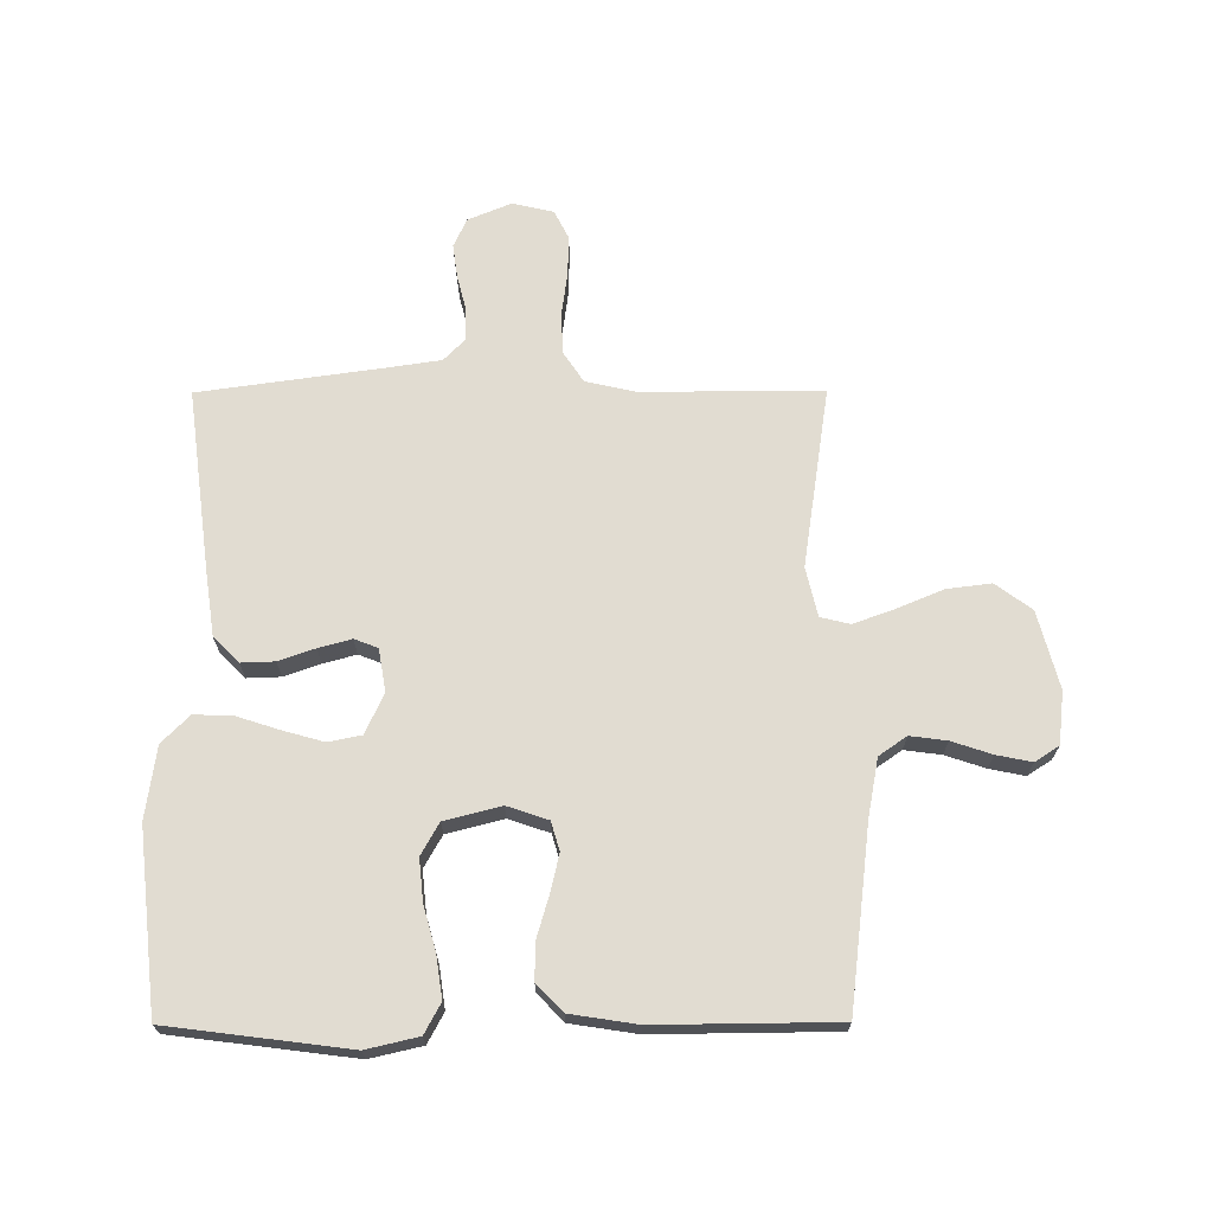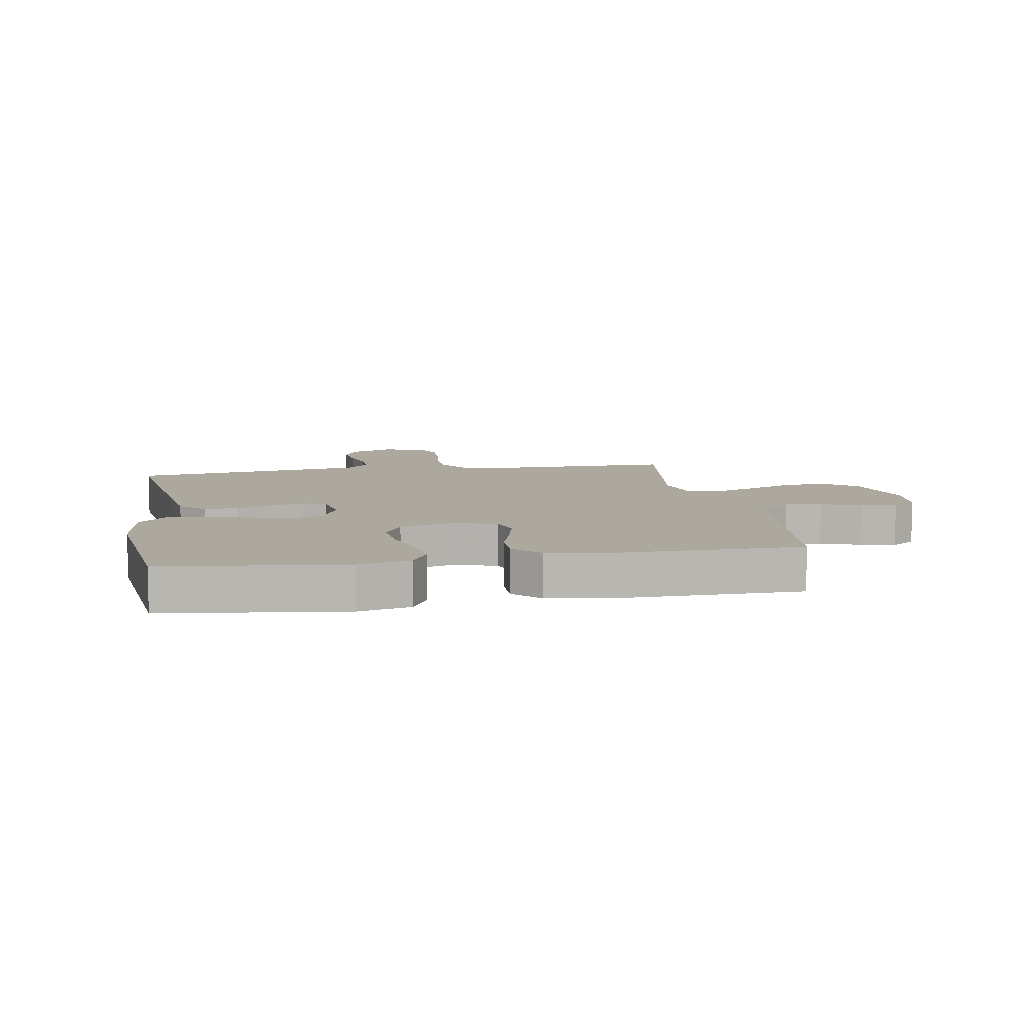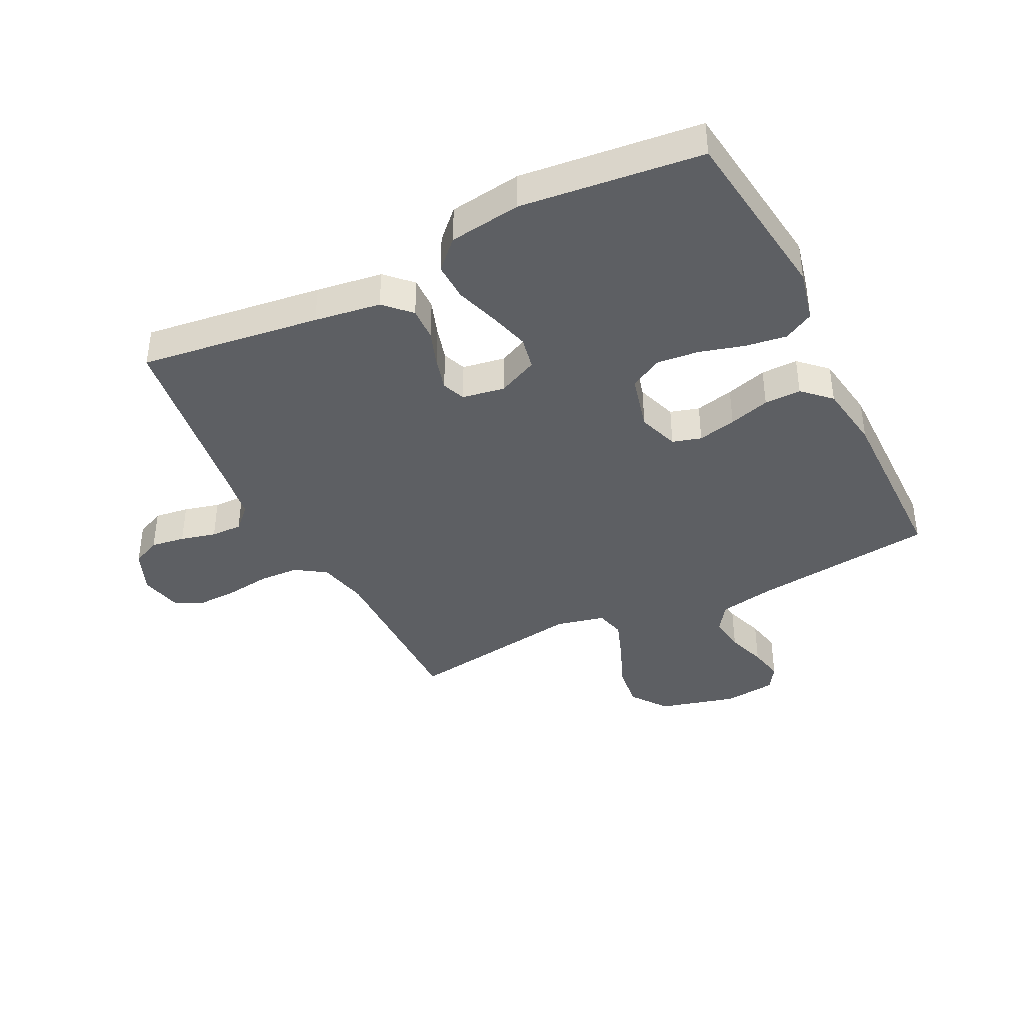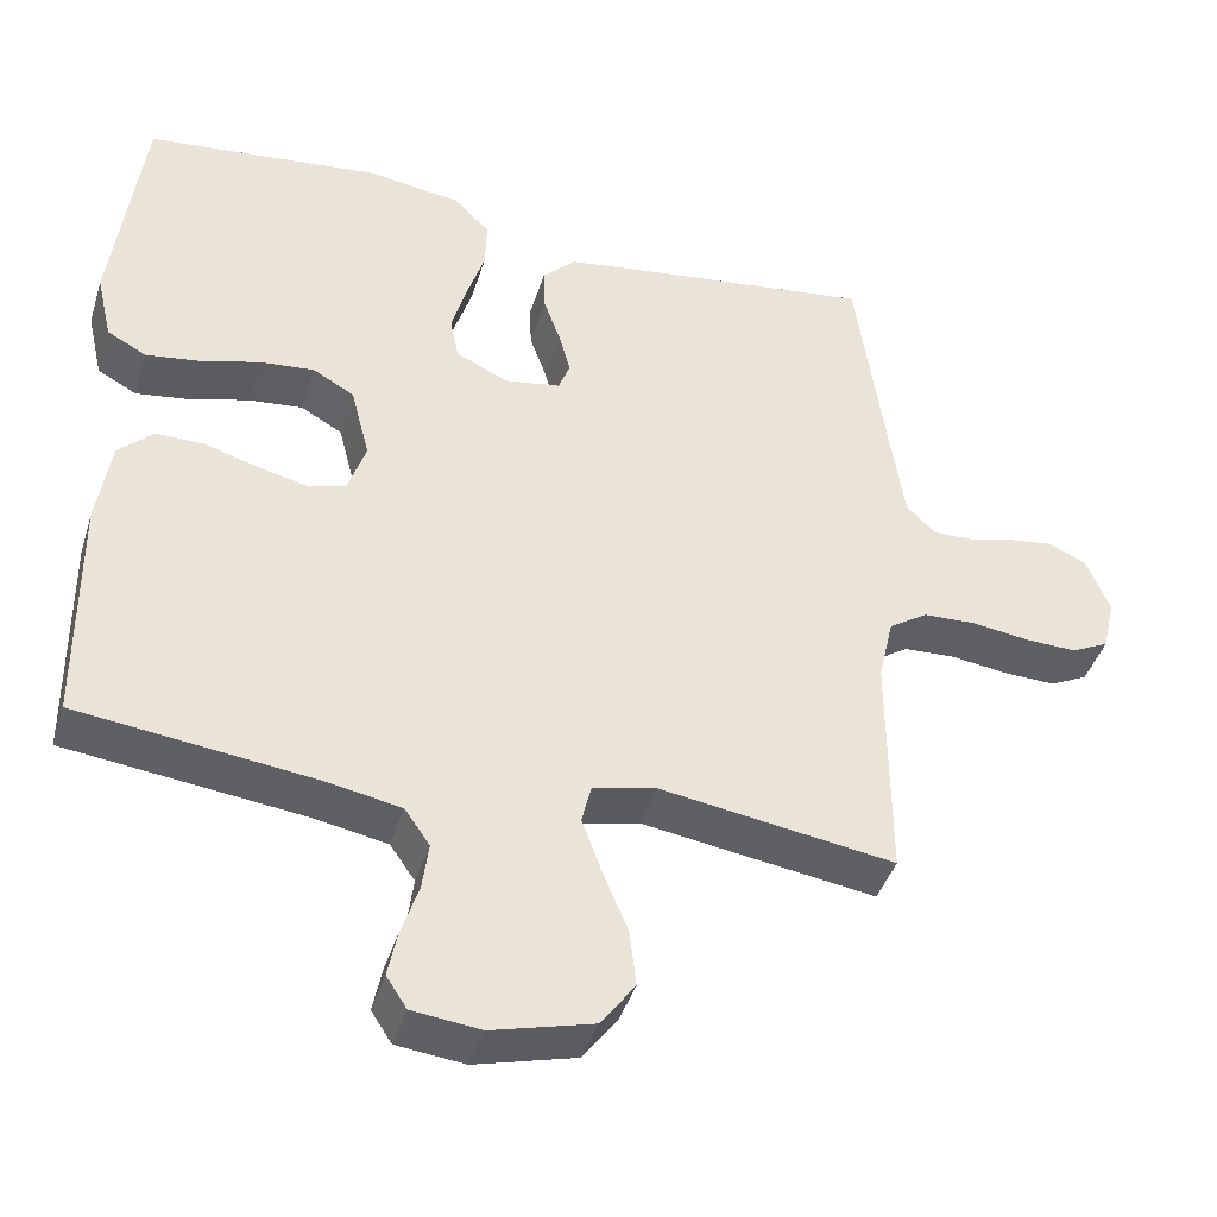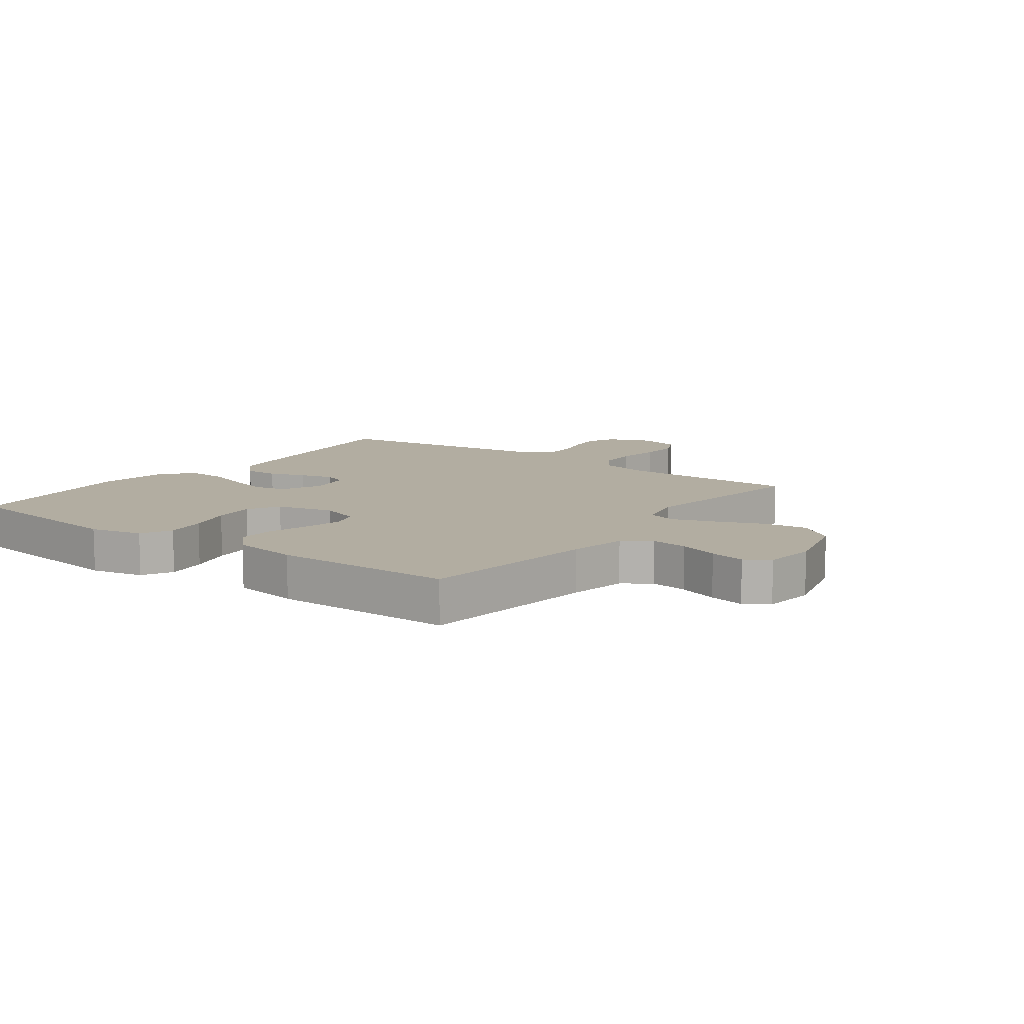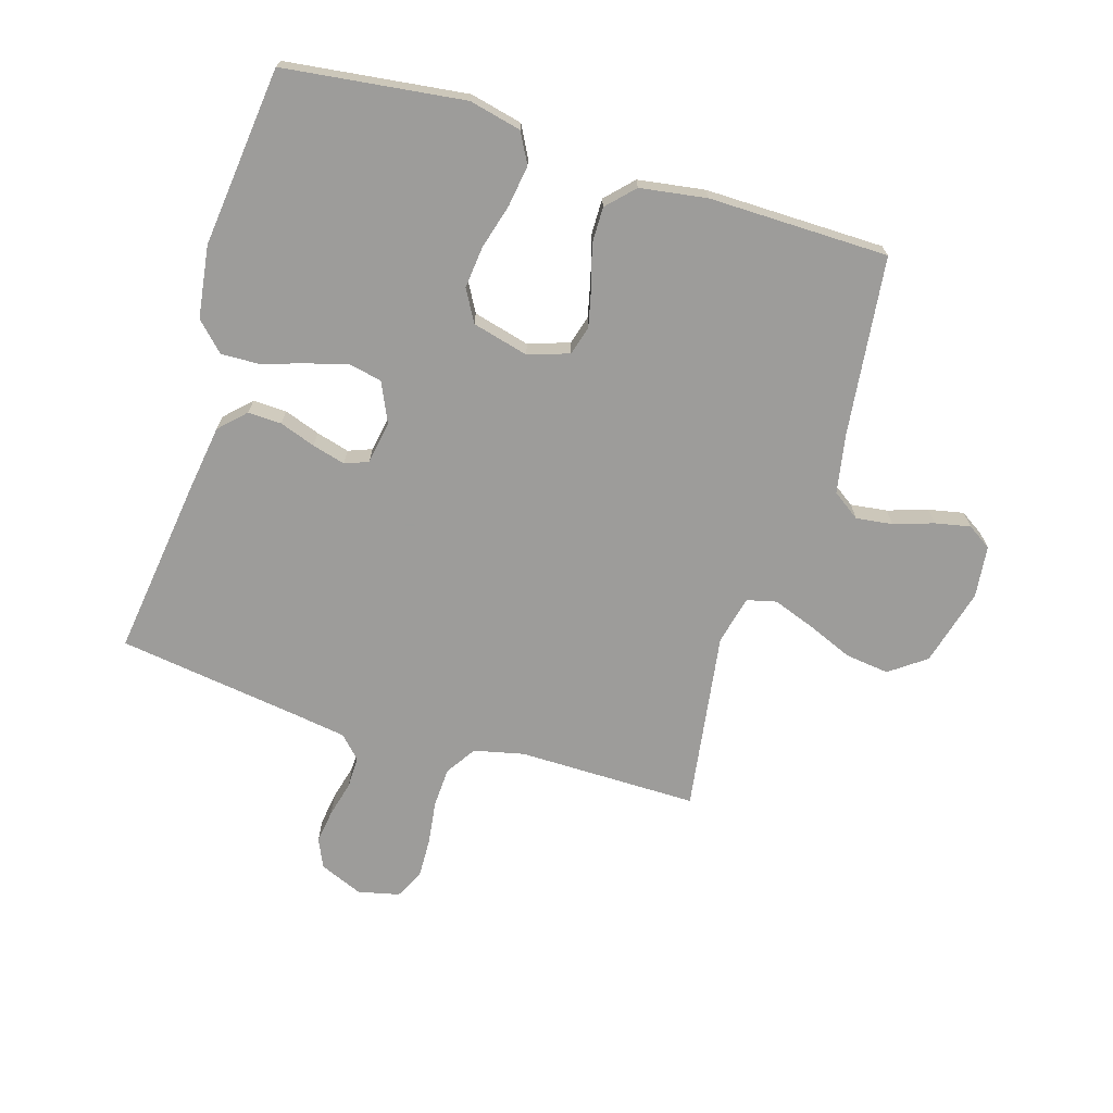
<metadata>
{"format":"obj","ext":"obj","renderer":"f3d","projection":"perspective","resolution":1024,"background":"white","views":[{"elev":69.0,"azim":89.8,"up":"+Y"},{"elev":8.7,"azim":80.2,"up":"+Y"},{"elev":-39.8,"azim":26.5,"up":"+Y"},{"elev":-42.0,"azim":163.2,"up":"+Z"},{"elev":10.5,"azim":126.5,"up":"+Y"},{"elev":-70.0,"azim":72.9,"up":"+Y"}]}
</metadata>
<code>
v 0.5 0.07 -0.5
v 0.2 0.07 -0.536
v 0.103 0.07 -0.554
v 0.071 0.07 -0.6
v 0.079 0.07 -0.661
v 0.101 0.07 -0.727
v 0.113 0.07 -0.786
v 0.087 0.07 -0.826
v 0 0.07 -0.836
v -0.129 0.07 -0.802
v -0.173 0.07 -0.742
v -0.164 0.07 -0.669
v -0.132 0.07 -0.592
v -0.107 0.07 -0.523
v -0.119 0.07 -0.474
v -0.2 0.07 -0.455
v -0.5 0.07 -0.5
v -0.499 0.07 -0.2
v -0.518 0.07 -0.117
v -0.568 0.07 -0.084
v -0.635 0.07 -0.081
v -0.709 0.07 -0.091
v -0.775 0.07 -0.093
v -0.823 0.07 -0.069
v -0.839 0.07 0
v -0.809 0.07 0.072
v -0.761 0.07 0.094
v -0.704 0.07 0.086
v -0.645 0.07 0.071
v -0.593 0.07 0.07
v -0.556 0.07 0.106
v -0.542 0.07 0.2
v -0.5 0.07 0.5
v -0.2 0.07 0.461
v -0.09 0.07 0.445
v -0.048 0.07 0.403
v -0.05 0.07 0.347
v -0.071 0.07 0.287
v -0.086 0.07 0.232
v -0.071 0.07 0.193
v 0 0.07 0.181
v 0.067 0.07 0.212
v 0.078 0.07 0.267
v 0.059 0.07 0.335
v 0.036 0.07 0.406
v 0.034 0.07 0.47
v 0.08 0.07 0.516
v 0.2 0.07 0.533
v 0.5 0.07 0.5
v 0.538 0.07 0.2
v 0.518 0.07 0.113
v 0.468 0.07 0.086
v 0.399 0.07 0.096
v 0.324 0.07 0.117
v 0.254 0.07 0.124
v 0.201 0.07 0.094
v 0.177 0.07 0
v 0.2 0.07 -0.068
v 0.248 0.07 -0.082
v 0.312 0.07 -0.067
v 0.38 0.07 -0.047
v 0.441 0.07 -0.046
v 0.486 0.07 -0.089
v 0.503 0.07 -0.2
v 0.5 0 -0.5
v 0.2 0 -0.536
v 0.103 0 -0.554
v 0.071 0 -0.6
v 0.079 0 -0.661
v 0.101 0 -0.727
v 0.113 0 -0.786
v 0.087 0 -0.826
v 0 0 -0.836
v -0.129 0 -0.802
v -0.173 0 -0.742
v -0.164 0 -0.669
v -0.132 0 -0.592
v -0.107 0 -0.523
v -0.119 0 -0.474
v -0.2 0 -0.455
v -0.5 0 -0.5
v -0.499 0 -0.2
v -0.518 0 -0.117
v -0.568 0 -0.084
v -0.635 0 -0.081
v -0.709 0 -0.091
v -0.775 0 -0.093
v -0.823 0 -0.069
v -0.839 0 0
v -0.809 0 0.072
v -0.761 0 0.094
v -0.704 0 0.086
v -0.645 0 0.071
v -0.593 0 0.07
v -0.556 0 0.106
v -0.542 0 0.2
v -0.5 0 0.5
v -0.2 0 0.461
v -0.09 0 0.445
v -0.048 0 0.403
v -0.05 0 0.347
v -0.071 0 0.287
v -0.086 0 0.232
v -0.071 0 0.193
v 0 0 0.181
v 0.067 0 0.212
v 0.078 0 0.267
v 0.059 0 0.335
v 0.036 0 0.406
v 0.034 0 0.47
v 0.08 0 0.516
v 0.2 0 0.533
v 0.5 0 0.5
v 0.538 0 0.2
v 0.518 0 0.113
v 0.468 0 0.086
v 0.399 0 0.096
v 0.324 0 0.117
v 0.254 0 0.124
v 0.201 0 0.094
v 0.177 0 0
v 0.2 0 -0.068
v 0.248 0 -0.082
v 0.312 0 -0.067
v 0.38 0 -0.047
v 0.441 0 -0.046
v 0.486 0 -0.089
v 0.503 0 -0.2
f 63 64 1 2
f 60 61 62 63
f 59 60 63 2
f 58 59 2 3
f 57 58 3 4
f 51 52 53 54
f 51 54 55
f 50 51 55
f 49 50 55
f 48 49 55 56
f 44 45 46 47
f 43 44 47 48
f 42 43 48 56
f 35 36 37 38
f 35 38 39
f 32 33 34 35
f 31 32 35 39
f 30 31 39 40
f 26 27 28 29
f 26 29 30
f 25 26 30
f 21 22 23 24
f 20 21 24 25
f 16 17 18
f 15 16 18 19
f 10 11 12 13
f 10 13 14
f 9 10 14
f 8 9 14 15
f 5 6 7 8
f 4 5 8 15
f 41 42 56 57
f 20 25 30 40
f 19 20 40 41
f 19 41 57
f 4 15 19 57
f 66 65 128 127
f 127 126 125 124
f 66 127 124 123
f 67 66 123 122
f 68 67 122 121
f 118 117 116 115
f 119 118 115
f 119 115 114
f 119 114 113
f 120 119 113 112
f 111 110 109 108
f 112 111 108 107
f 120 112 107 106
f 102 101 100 99
f 103 102 99
f 99 98 97 96
f 103 99 96 95
f 104 103 95 94
f 93 92 91 90
f 94 93 90
f 94 90 89
f 88 87 86 85
f 89 88 85 84
f 82 81 80
f 83 82 80 79
f 77 76 75 74
f 78 77 74
f 78 74 73
f 79 78 73 72
f 72 71 70 69
f 79 72 69 68
f 121 120 106 105
f 104 94 89 84
f 105 104 84 83
f 121 105 83
f 121 83 79 68
f 1 65 66 2
f 2 66 67 3
f 3 67 68 4
f 4 68 69 5
f 5 69 70 6
f 6 70 71 7
f 7 71 72 8
f 8 72 73 9
f 9 73 74 10
f 10 74 75 11
f 11 75 76 12
f 12 76 77 13
f 13 77 78 14
f 14 78 79 15
f 15 79 80 16
f 16 80 81 17
f 17 81 82 18
f 18 82 83 19
f 19 83 84 20
f 20 84 85 21
f 21 85 86 22
f 22 86 87 23
f 23 87 88 24
f 24 88 89 25
f 25 89 90 26
f 26 90 91 27
f 27 91 92 28
f 28 92 93 29
f 29 93 94 30
f 30 94 95 31
f 31 95 96 32
f 32 96 97 33
f 33 97 98 34
f 34 98 99 35
f 35 99 100 36
f 36 100 101 37
f 37 101 102 38
f 38 102 103 39
f 39 103 104 40
f 40 104 105 41
f 41 105 106 42
f 42 106 107 43
f 43 107 108 44
f 44 108 109 45
f 45 109 110 46
f 46 110 111 47
f 47 111 112 48
f 48 112 113 49
f 49 113 114 50
f 50 114 115 51
f 51 115 116 52
f 52 116 117 53
f 53 117 118 54
f 54 118 119 55
f 55 119 120 56
f 56 120 121 57
f 57 121 122 58
f 58 122 123 59
f 59 123 124 60
f 60 124 125 61
f 61 125 126 62
f 62 126 127 63
f 63 127 128 64
f 64 128 65 1

</code>
